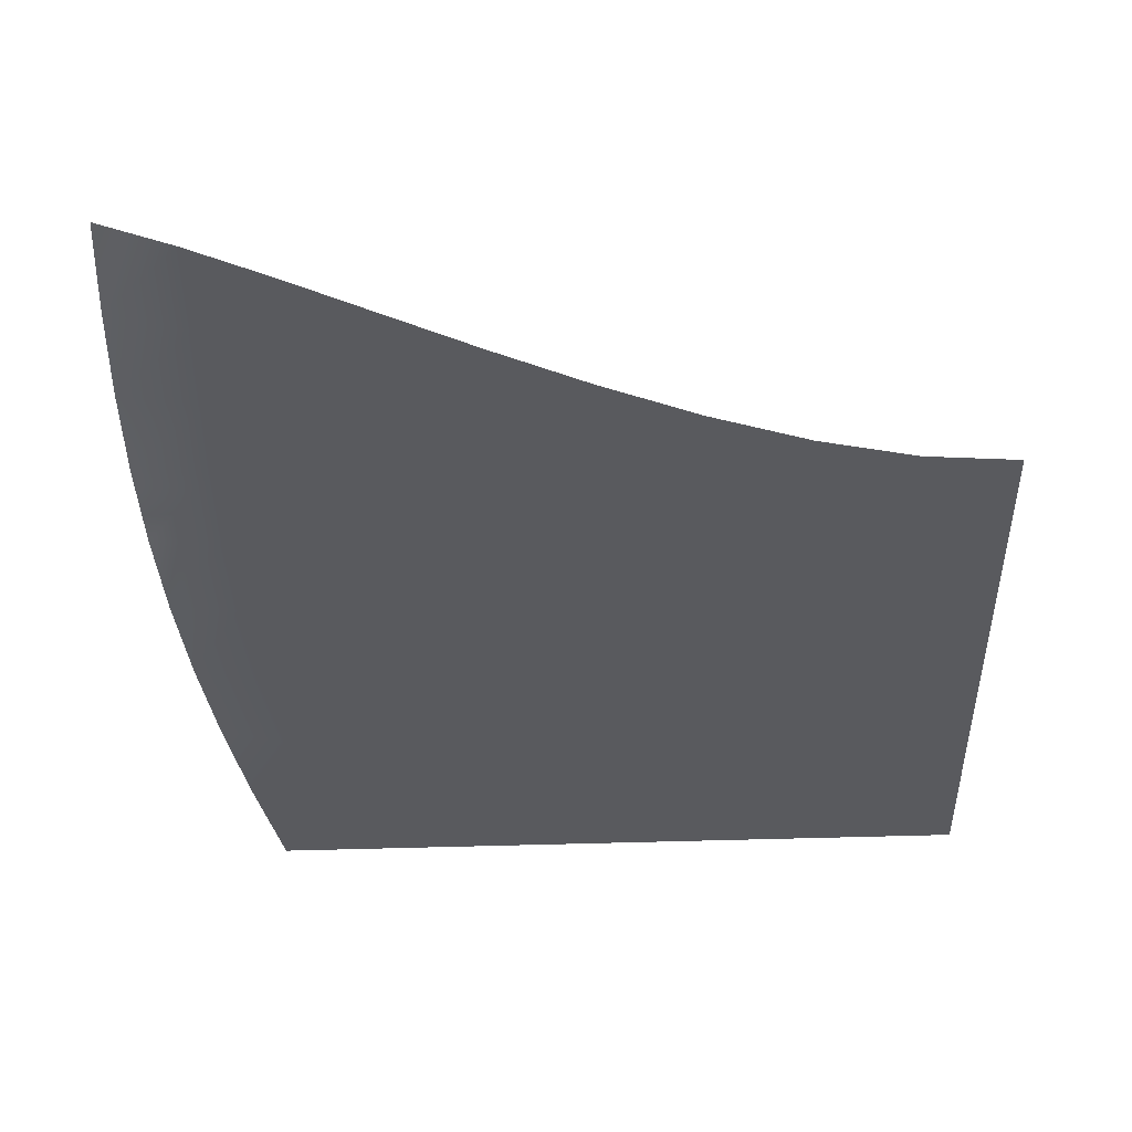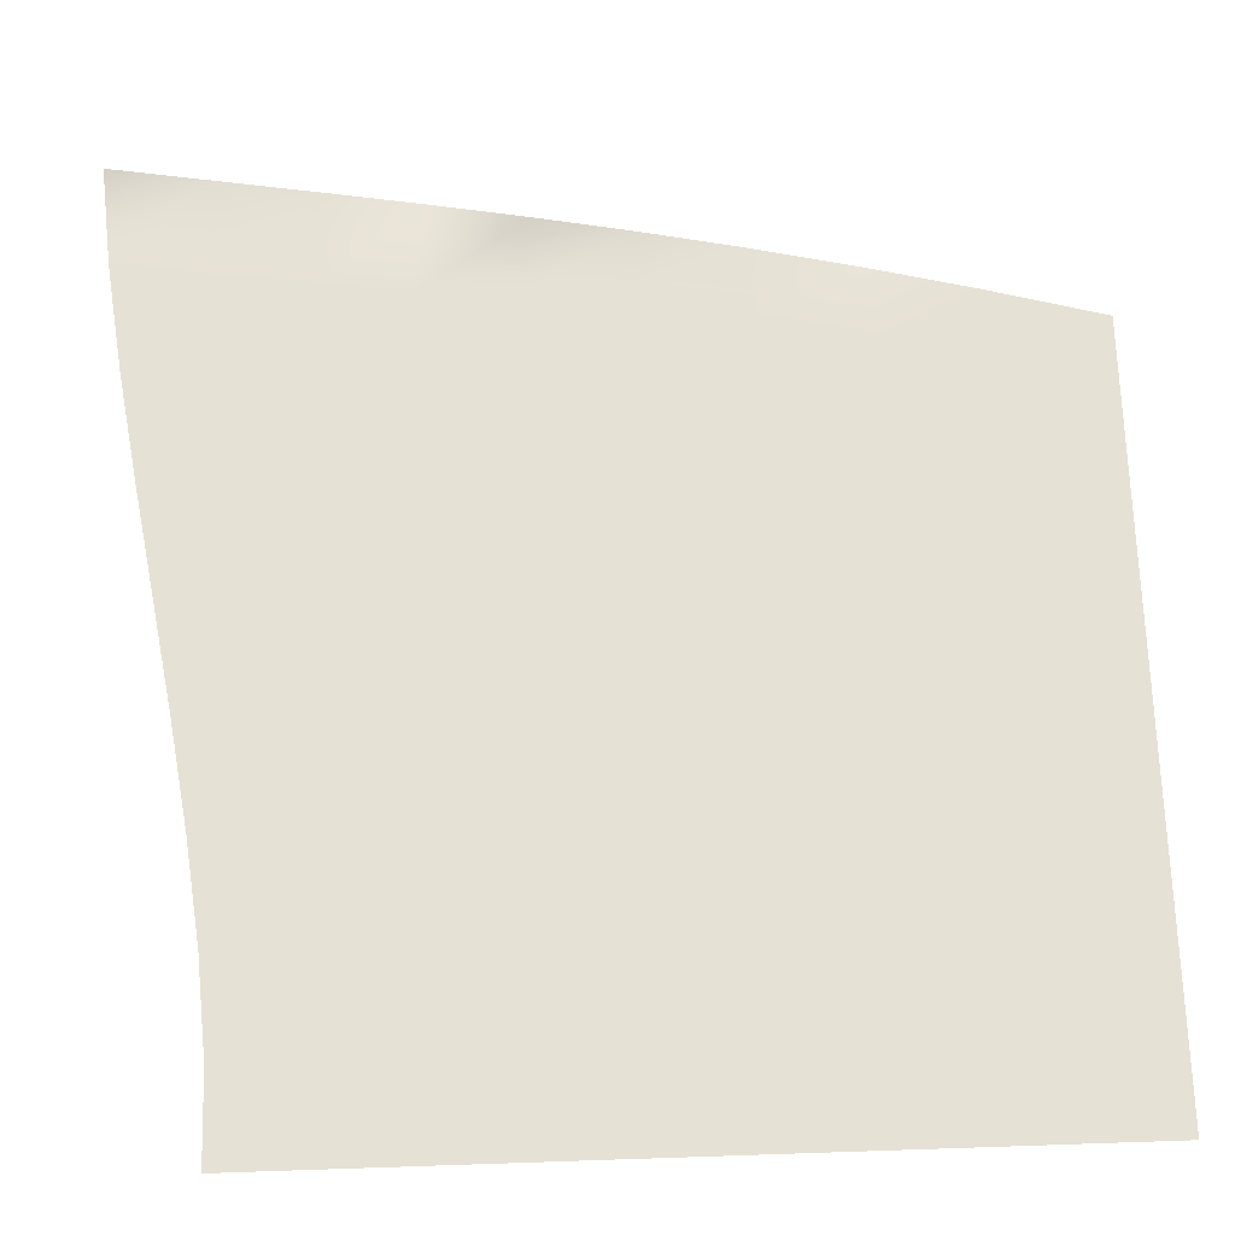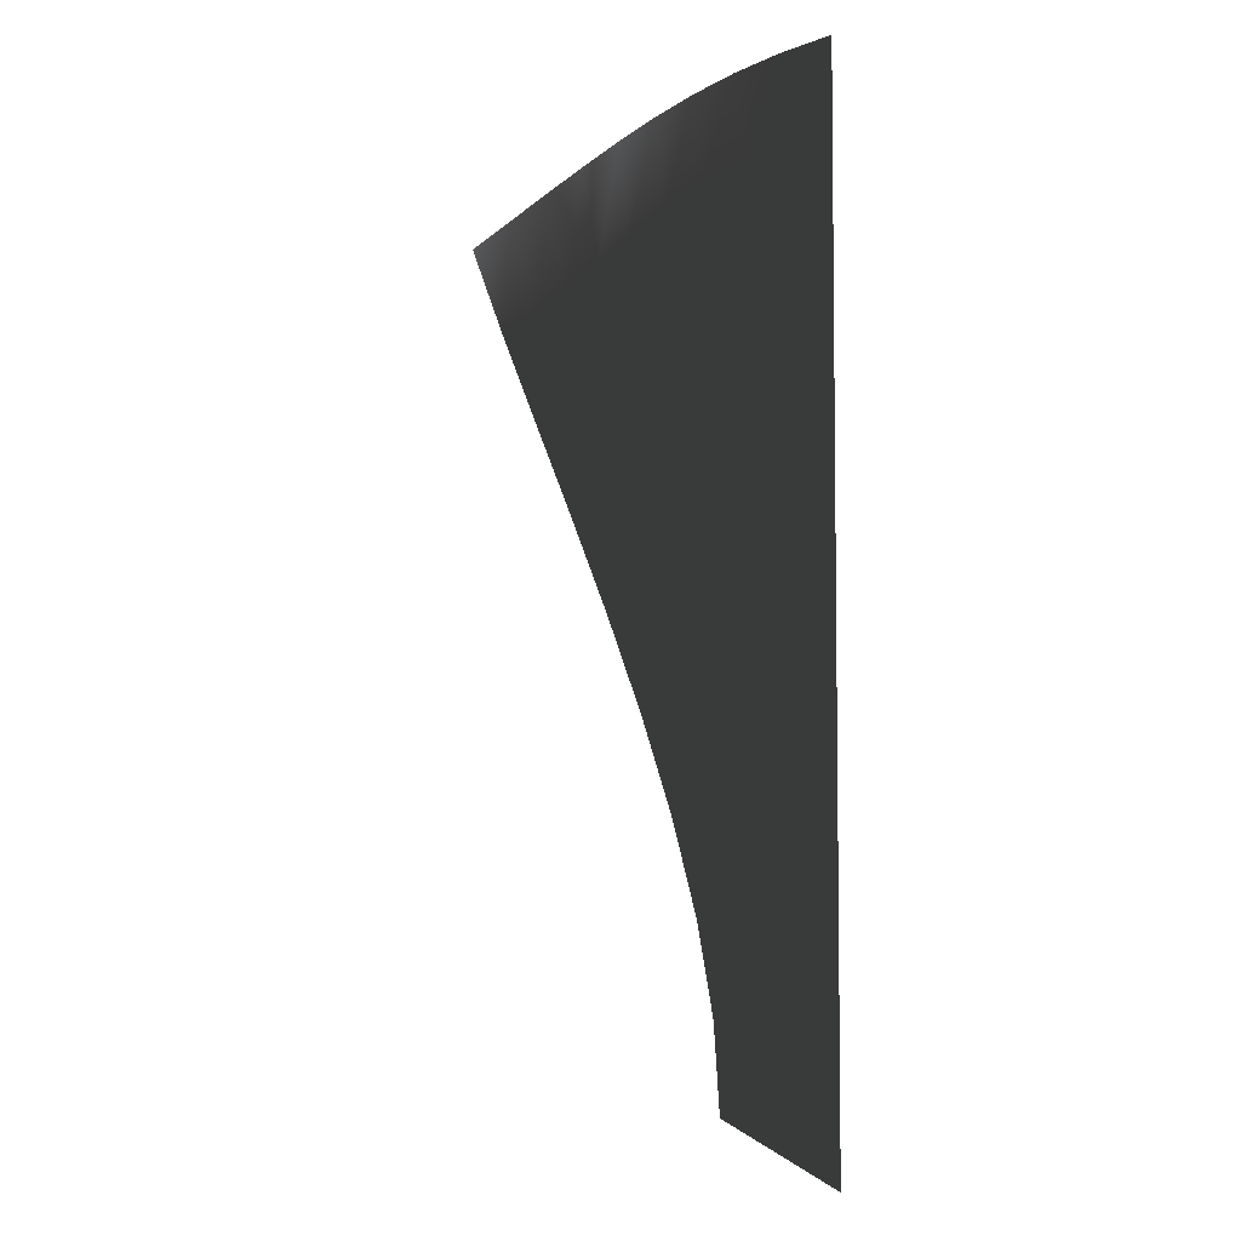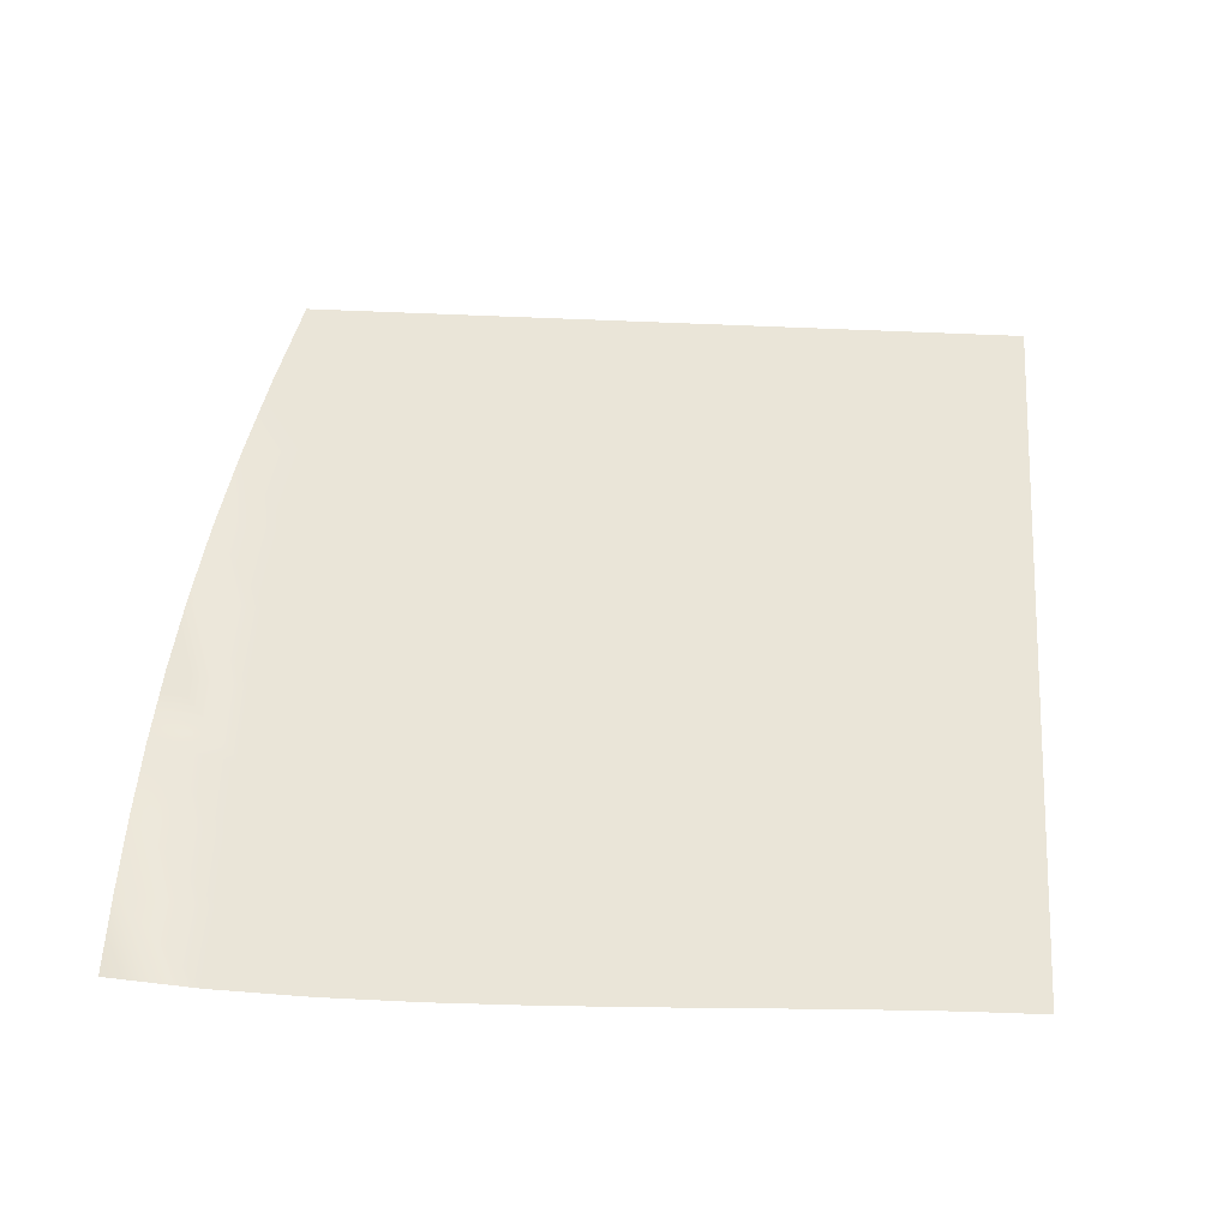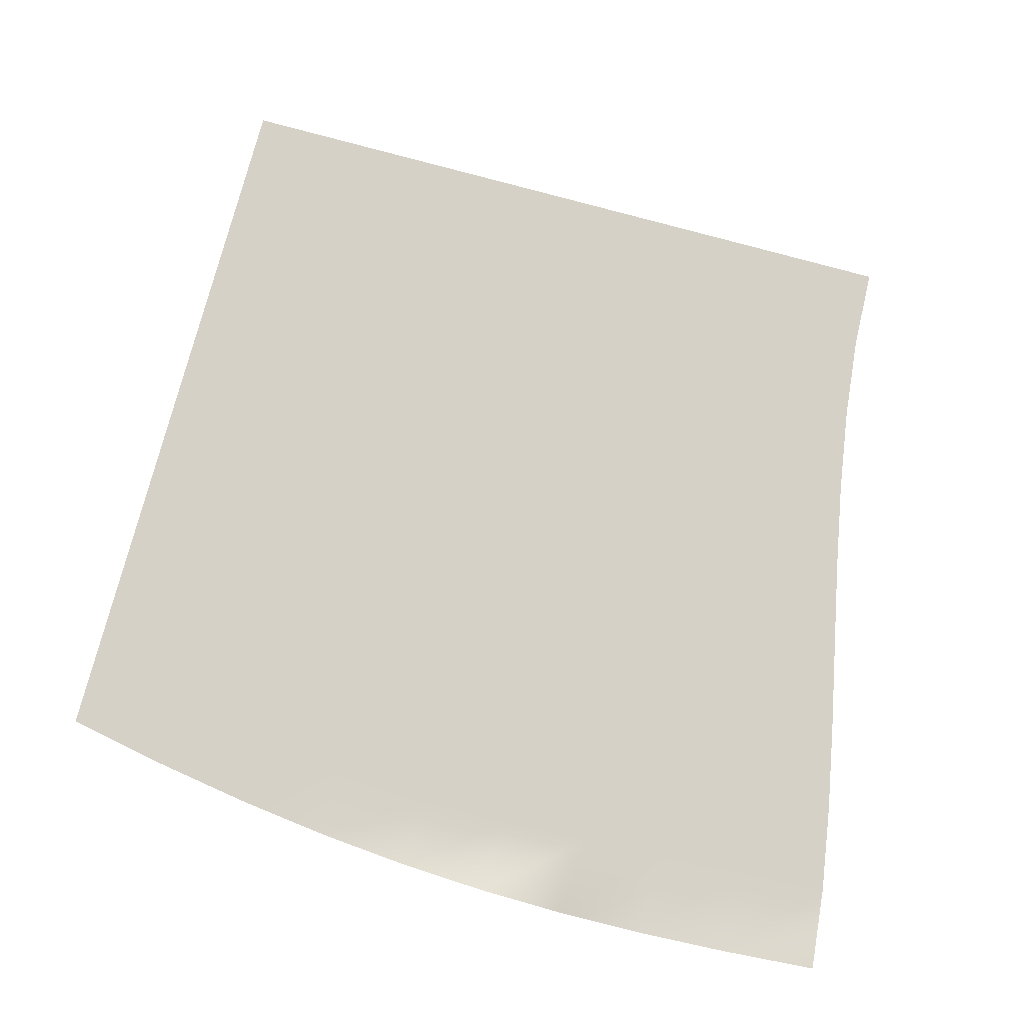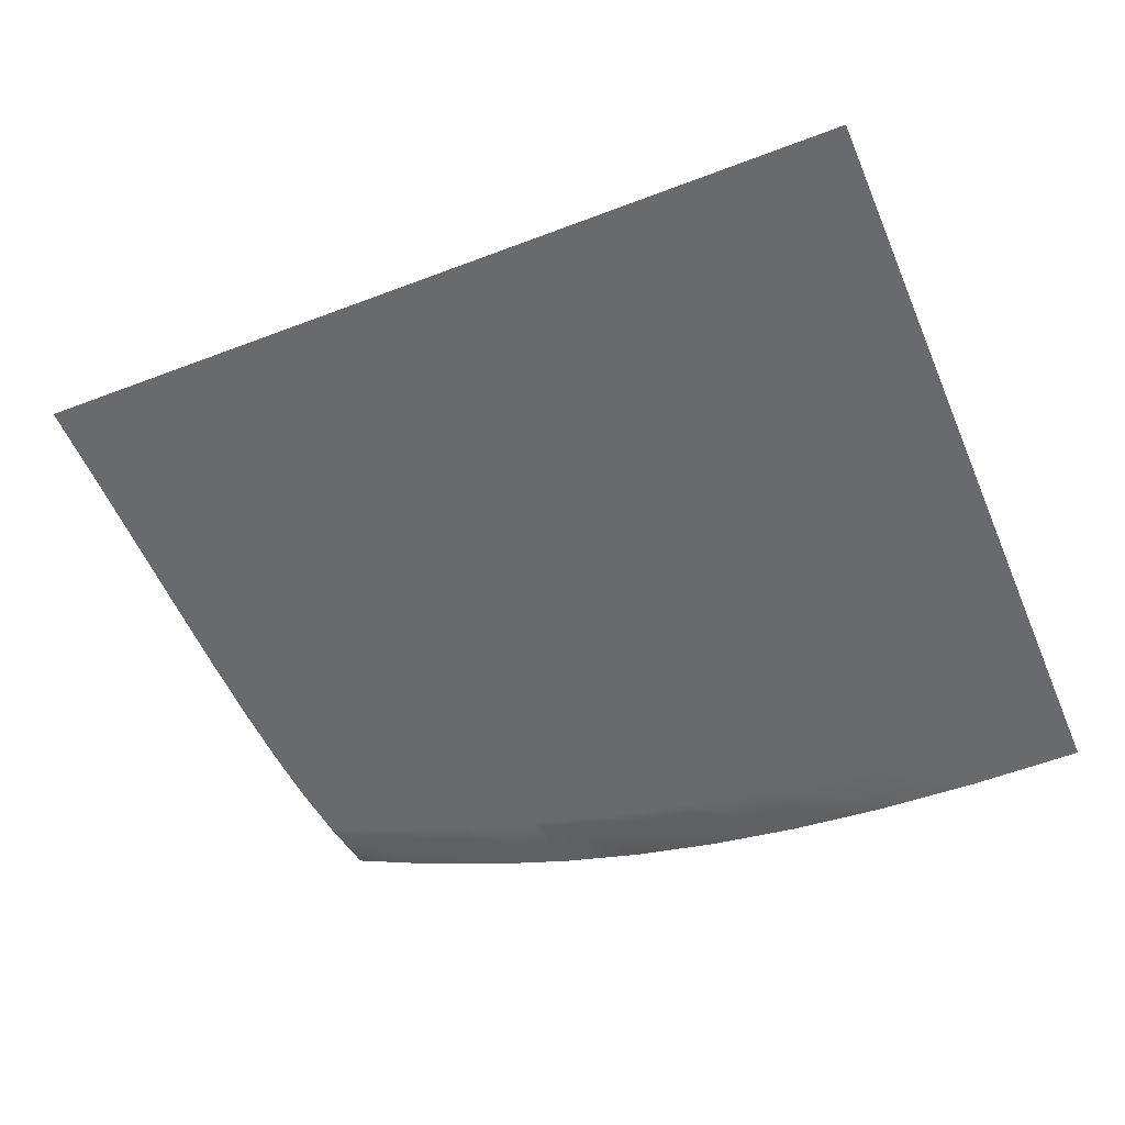
<metadata>
{"format":"obj","ext":"obj","renderer":"f3d","projection":"perspective","resolution":1024,"background":"white","views":[{"elev":-31.5,"azim":-86.7,"up":"+Z"},{"elev":-30.2,"azim":5.6,"up":"+Y"},{"elev":-6.1,"azim":86.1,"up":"+Y"},{"elev":59.5,"azim":-87.3,"up":"+Z"},{"elev":78.8,"azim":-164.8,"up":"+Z"},{"elev":-53.0,"azim":22.4,"up":"+Z"}]}
</metadata>
<code>
g bezier
v -1.369 2.204 0.8838
v -1.021 2.23 0.7523
v -0.6775 2.247 0.6339
v -0.3347 2.254 0.5265
v 0.01293 2.249 0.4282
v 0.3704 2.231 0.3369
v 0.7427 2.199 0.2504
v 1.135 2.15 0.1668
v 1.552 2.085 0.08405
v 2 2 0
v -1.351 1.884 0.773
v -1.014 1.893 0.6582
v -0.6951 1.91 0.5601
v -0.3706 1.929 0.4715
v -0.02215 1.944 0.3872
v 0.3603 1.944 0.3044
v 0.7755 1.921 0.222
v 1.208 1.867 0.1414
v 1.628 1.781 0.06596
v 2 1.667 0
v -1.314 1.543 0.649
v -0.9835 1.536 0.5513
v -0.6784 1.539 0.47
v -0.3645 1.548 0.3967
v -0.01642 1.555 0.3257
v 0.38 1.553 0.2539
v 0.8198 1.533 0.1811
v 1.271 1.488 0.1105
v 1.682 1.419 0.04828
v 2 1.333 0
v -1.264 1.186 0.5189
v -0.9365 1.167 0.4388
v -0.6349 1.152 0.3721
v -0.3232 1.14 0.3118
v 0.02518 1.126 0.2532
v 0.4248 1.11 0.194
v 0.8682 1.088 0.1348
v 1.317 1.06 0.07909
v 1.712 1.03 0.0327
v 2 1 0
v -1.206 0.8177 0.3895
v -0.8793 0.7922 0.3274
v -0.5743 0.7639 0.2747
v -0.259 0.7327 0.2267
v 0.08971 0.7003 0.1806
v 0.4831 0.6699 0.135
v 0.9125 0.6467 0.09101
v 1.343 0.6367 0.05149
v 1.722 0.6436 0.02029
v 2 0.6667 0
v -1.147 0.4441 0.268
v -0.8187 0.4184 0.2236
v -0.5065 0.3845 0.1851
v -0.1853 0.3453 0.1498
v 0.1621 0.3051 0.1163
v 0.5425 0.2704 0.08453
v 0.9479 0.2494 0.0552
v 1.352 0.2507 0.03011
v 1.716 0.2791 0.0113
v 2 0.3333 0
v -1.091 0.07019 0.1612
v -0.761 0.04959 0.1336
v -0.4409 0.01969 0.1089
v -0.1141 -0.01537 0.08625
v 0.2298 -0.0506 0.06528
v 0.5942 -0.07963 0.04605
v 0.973 -0.09508 0.02912
v 1.35 -0.08964 0.01529
v 1.702 -0.05821 0.005415
v 2 -0 0
v -1.044 -0.2986 0.07633
v -0.7125 -0.3109 0.06279
v -0.3855 -0.3298 0.05046
v -0.0549 -0.352 0.03918
v 0.2844 -0.3739 0.02894
v 0.6334 -0.3913 0.01987
v 0.989 -0.3999 0.01217
v 1.343 -0.3952 0.006129
v 1.685 -0.3738 0.002013
v 2 -0.3333 0
v -1.012 -0.6571 0.02025
v -0.6791 -0.661 0.01656
v -0.3475 -0.6674 0.01316
v -0.0148 -0.6748 0.01005
v 0.3203 -0.682 0.00728
v 0.658 -0.6877 0.004879
v 0.9974 -0.6903 0.002899
v 1.336 -0.6885 0.001394
v 1.672 -0.681 0.000413
v 2 -0.6667 0
v -1 -1 0
v -0.6667 -1 0
v -0.3333 -1 0
v 0 -1 0
v 0.3333 -1 0
v 0.6667 -1 0
v 1 -1 0
v 1.333 -1 0
v 1.667 -1 0
v 2 -1 0
f 1 11 2
f 2 11 12
f 2 12 3
f 3 12 13
f 3 13 4
f 4 13 14
f 4 14 5
f 5 14 15
f 5 15 6
f 6 15 16
f 6 16 7
f 7 16 17
f 7 17 8
f 8 17 18
f 8 18 9
f 9 18 19
f 9 19 10
f 10 19 20
f 11 21 12
f 12 21 22
f 12 22 13
f 13 22 23
f 13 23 14
f 14 23 24
f 14 24 15
f 15 24 25
f 15 25 16
f 16 25 26
f 16 26 17
f 17 26 27
f 17 27 18
f 18 27 28
f 18 28 19
f 19 28 29
f 19 29 20
f 20 29 30
f 21 31 22
f 22 31 32
f 22 32 23
f 23 32 33
f 23 33 24
f 24 33 34
f 24 34 25
f 25 34 35
f 25 35 26
f 26 35 36
f 26 36 27
f 27 36 37
f 27 37 28
f 28 37 38
f 28 38 29
f 29 38 39
f 29 39 30
f 30 39 40
f 31 41 32
f 32 41 42
f 32 42 33
f 33 42 43
f 33 43 34
f 34 43 44
f 34 44 35
f 35 44 45
f 35 45 36
f 36 45 46
f 36 46 37
f 37 46 47
f 37 47 38
f 38 47 48
f 38 48 39
f 39 48 49
f 39 49 40
f 40 49 50
f 41 51 42
f 42 51 52
f 42 52 43
f 43 52 53
f 43 53 44
f 44 53 54
f 44 54 45
f 45 54 55
f 45 55 46
f 46 55 56
f 46 56 47
f 47 56 57
f 47 57 48
f 48 57 58
f 48 58 49
f 49 58 59
f 49 59 50
f 50 59 60
f 51 61 52
f 52 61 62
f 52 62 53
f 53 62 63
f 53 63 54
f 54 63 64
f 54 64 55
f 55 64 65
f 55 65 56
f 56 65 66
f 56 66 57
f 57 66 67
f 57 67 58
f 58 67 68
f 58 68 59
f 59 68 69
f 59 69 60
f 60 69 70
f 61 71 62
f 62 71 72
f 62 72 63
f 63 72 73
f 63 73 64
f 64 73 74
f 64 74 65
f 65 74 75
f 65 75 66
f 66 75 76
f 66 76 67
f 67 76 77
f 67 77 68
f 68 77 78
f 68 78 69
f 69 78 79
f 69 79 70
f 70 79 80
f 71 81 72
f 72 81 82
f 72 82 73
f 73 82 83
f 73 83 74
f 74 83 84
f 74 84 75
f 75 84 85
f 75 85 76
f 76 85 86
f 76 86 77
f 77 86 87
f 77 87 78
f 78 87 88
f 78 88 79
f 79 88 89
f 79 89 80
f 80 89 90
f 81 91 82
f 82 91 92
f 82 92 83
f 83 92 93
f 83 93 84
f 84 93 94
f 84 94 85
f 85 94 95
f 85 95 86
f 86 95 96
f 86 96 87
f 87 96 97
f 87 97 88
f 88 97 98
f 88 98 89
f 89 98 99
f 89 99 90
f 90 99 100

</code>
